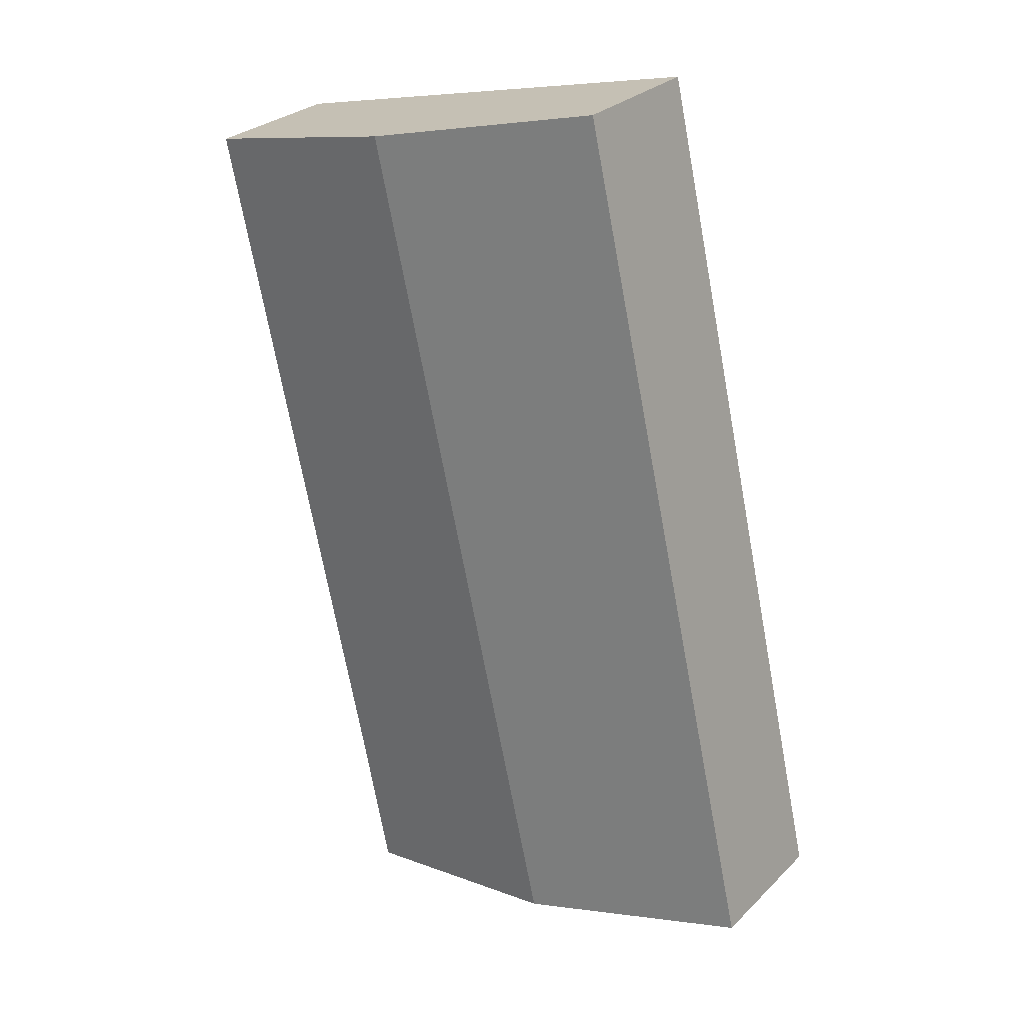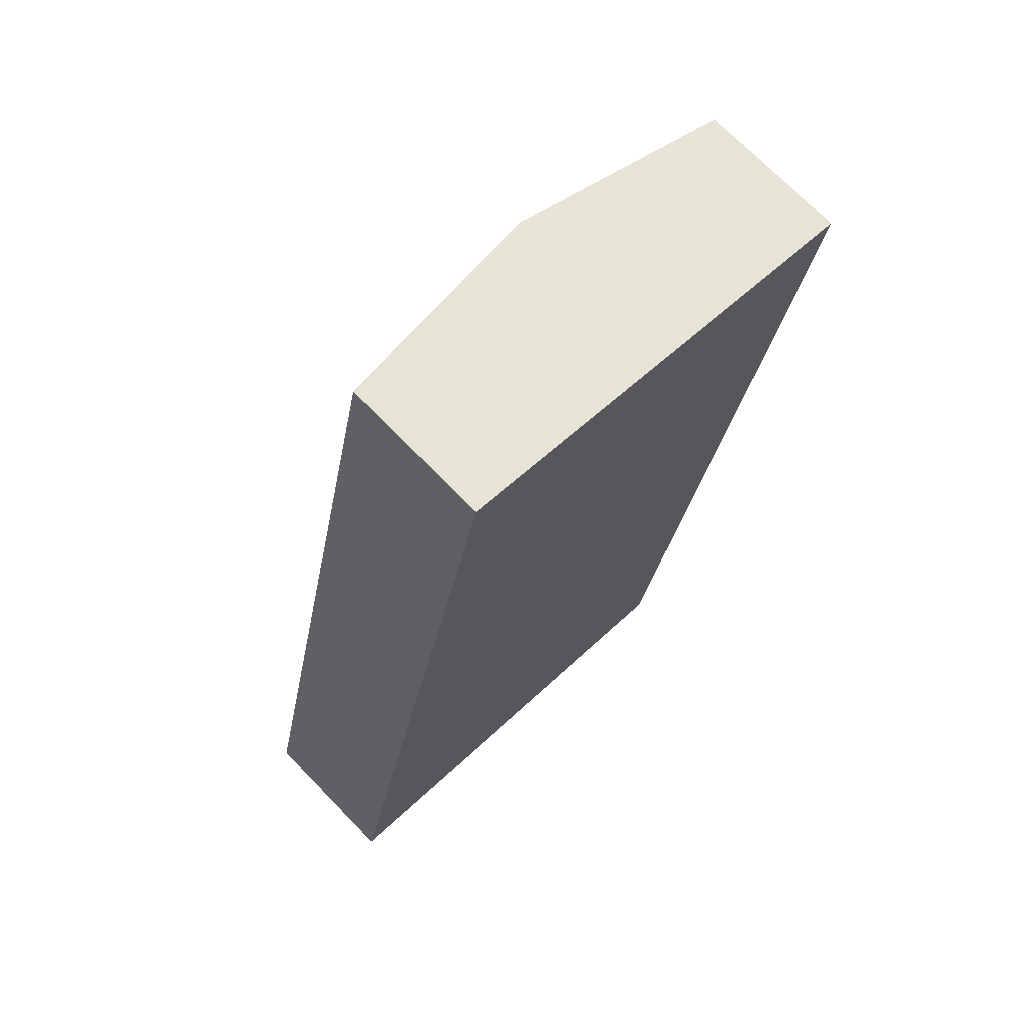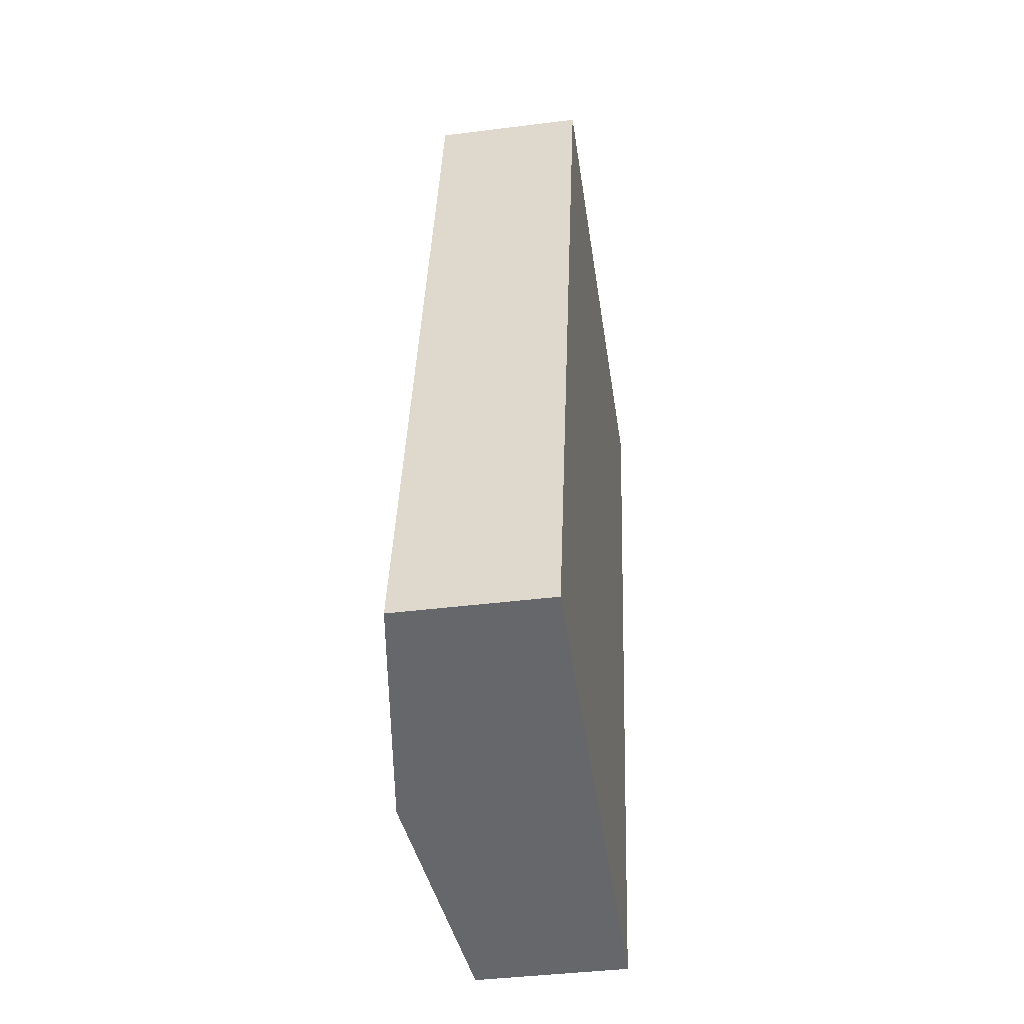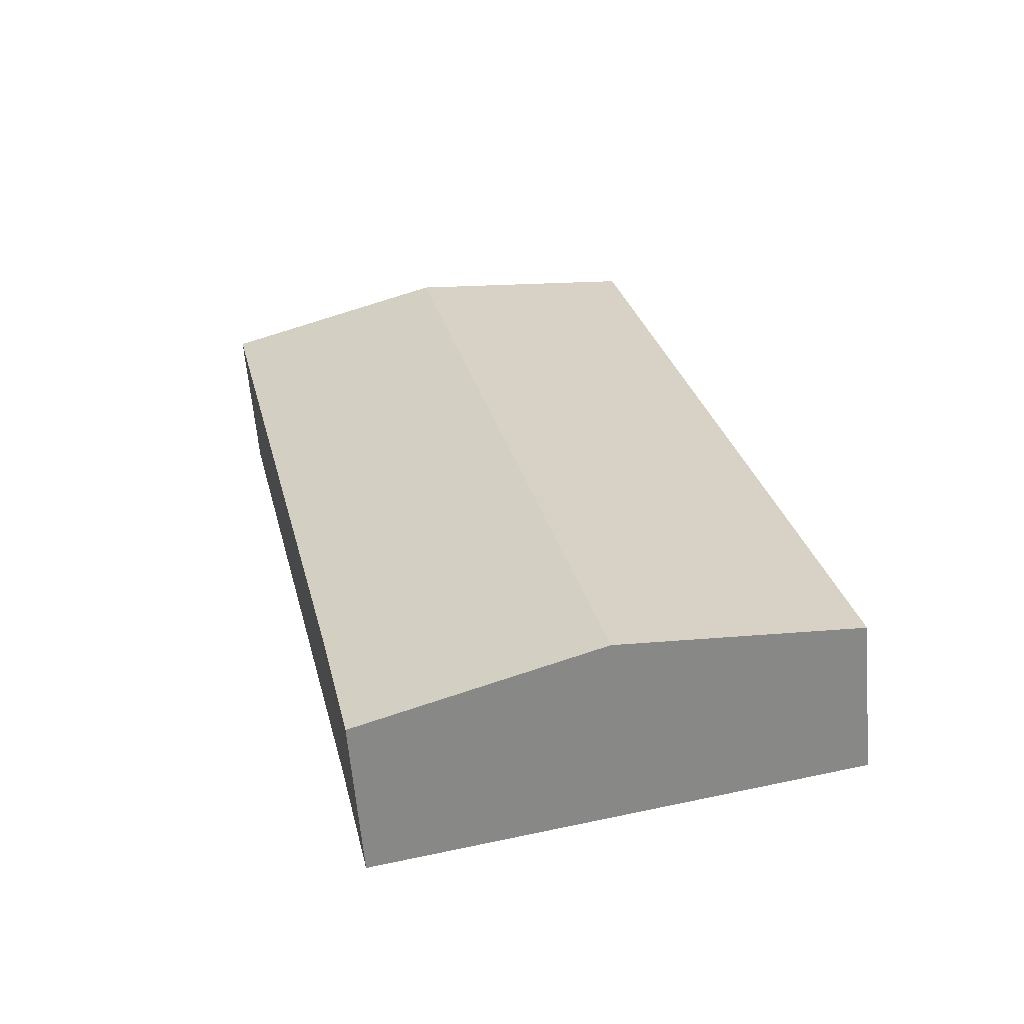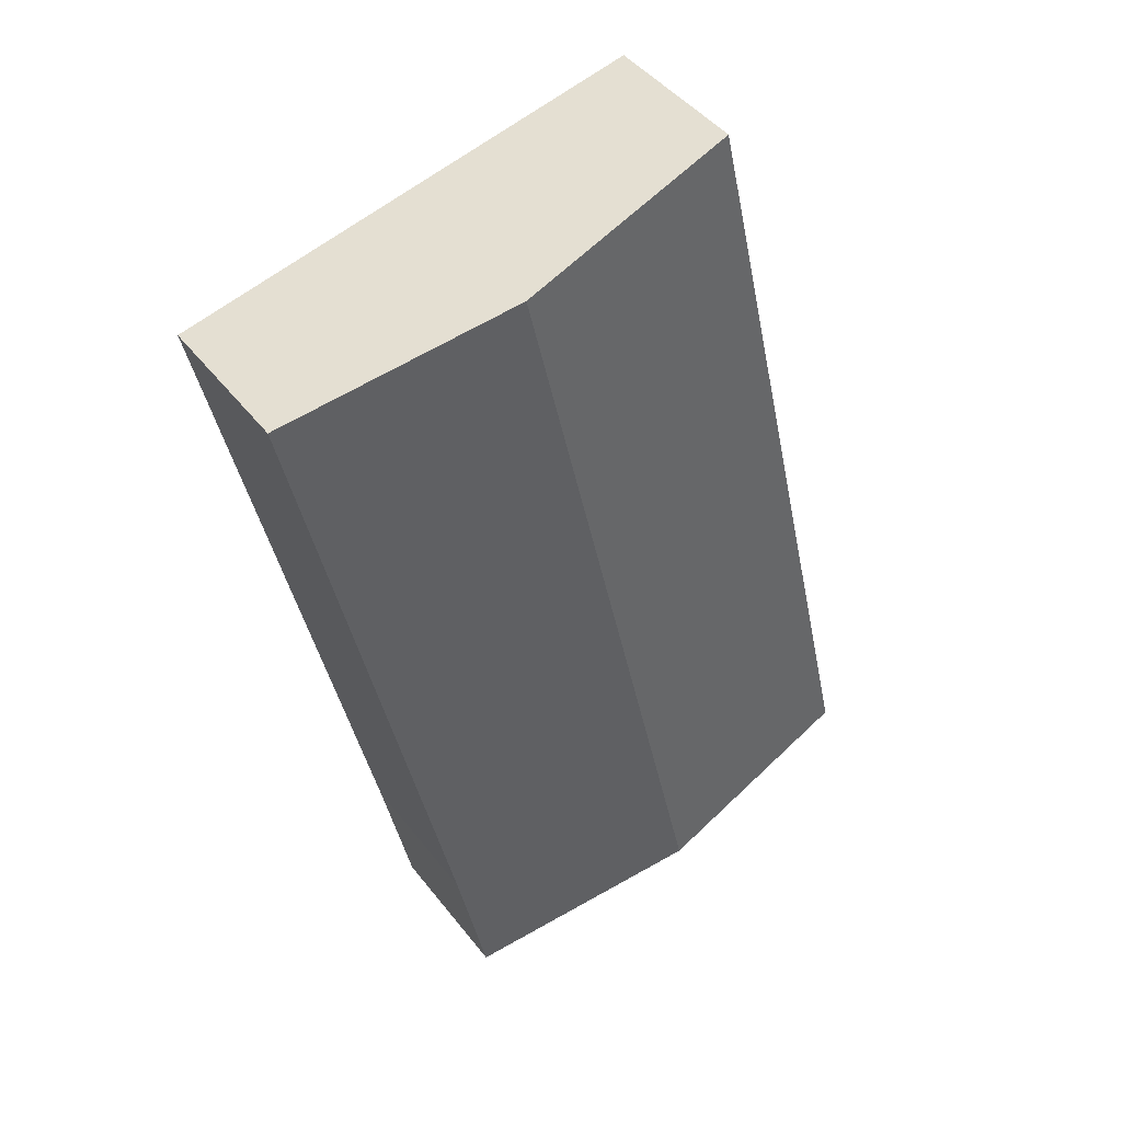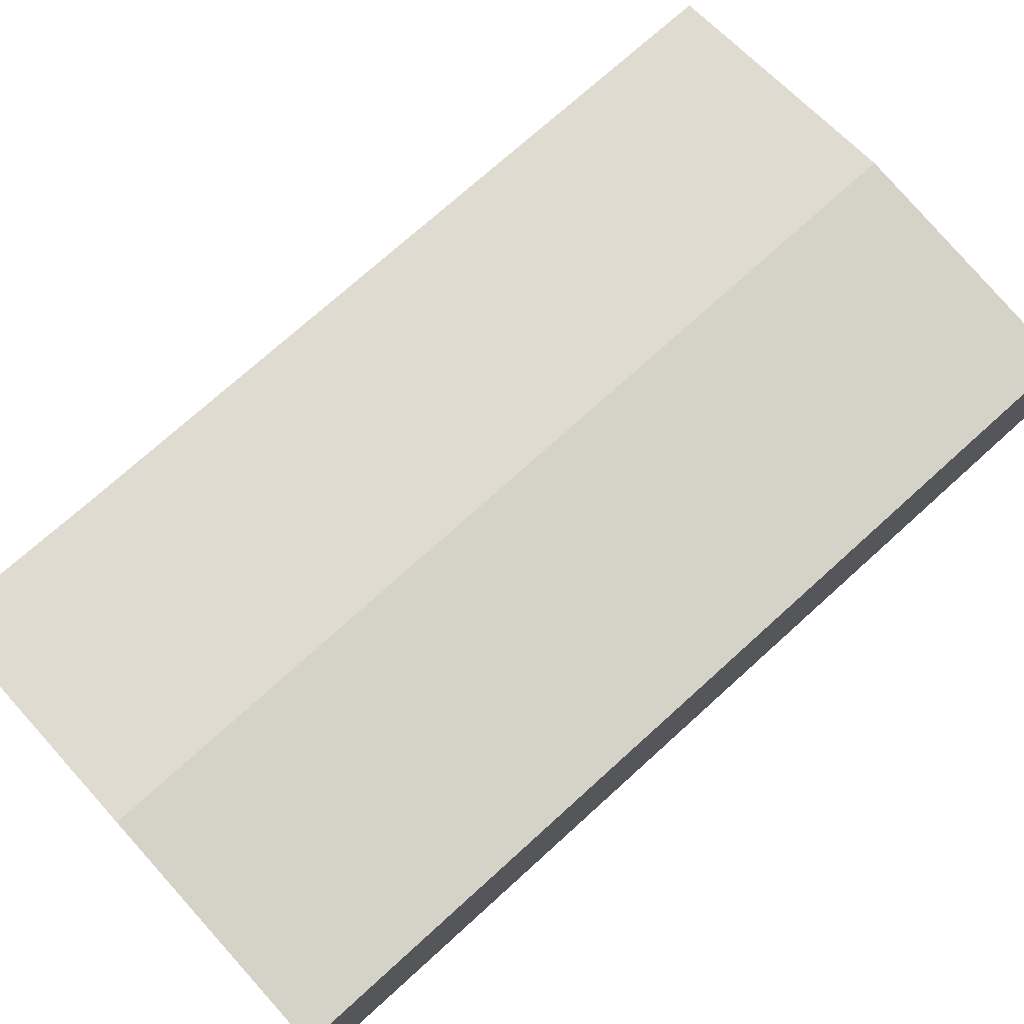
<metadata>
{"format":"obj","ext":"obj","renderer":"f3d","projection":"perspective","resolution":1024,"background":"white","views":[{"elev":27.9,"azim":-145.0,"up":"+Z"},{"elev":71.7,"azim":-44.2,"up":"+Z"},{"elev":-40.0,"azim":-81.1,"up":"+Z"},{"elev":-61.3,"azim":-175.1,"up":"+Z"},{"elev":44.3,"azim":145.2,"up":"+Z"},{"elev":73.6,"azim":-119.5,"up":"+Y"}]}
</metadata>
<code>
v  11.61 5.058 21.86
v  12.74 4.126 -2.817
v  6.319 5.058 -1.397
v  13.61 4.136 1.311
v  17.83 4.153 20.41
v  5.311 4.141 23.33
v  5.098 4.881 -1.127
v  0 4.141 2.536e-16
v  12.74 1.725e-16 -2.817
v  6.319 8.554e-17 -1.397
v  5.098 6.901e-17 -1.127
v  0 0 0
v  5.311 -1.429e-15 23.33
v  11.61 -1.339e-15 21.86
v  17.83 -1.25e-15 20.41
v  13.61 -8.028e-17 1.311
g defaultobject
f 1 2 3
f 2 1 4
f 4 1 5
f 6 7 8
f 7 6 3
f 3 6 1
f 9 3 2
f 3 9 10
f 3 10 7
f 7 10 8
f 8 10 11
f 8 11 12
f 12 6 8
f 6 12 13
f 13 1 6
f 1 13 14
f 1 14 5
f 5 14 15
f 15 4 5
f 4 15 16
f 4 16 2
f 2 16 9
f 16 10 9
f 10 16 11
f 11 16 12
f 12 16 13
f 13 16 15
f 13 15 14

</code>
